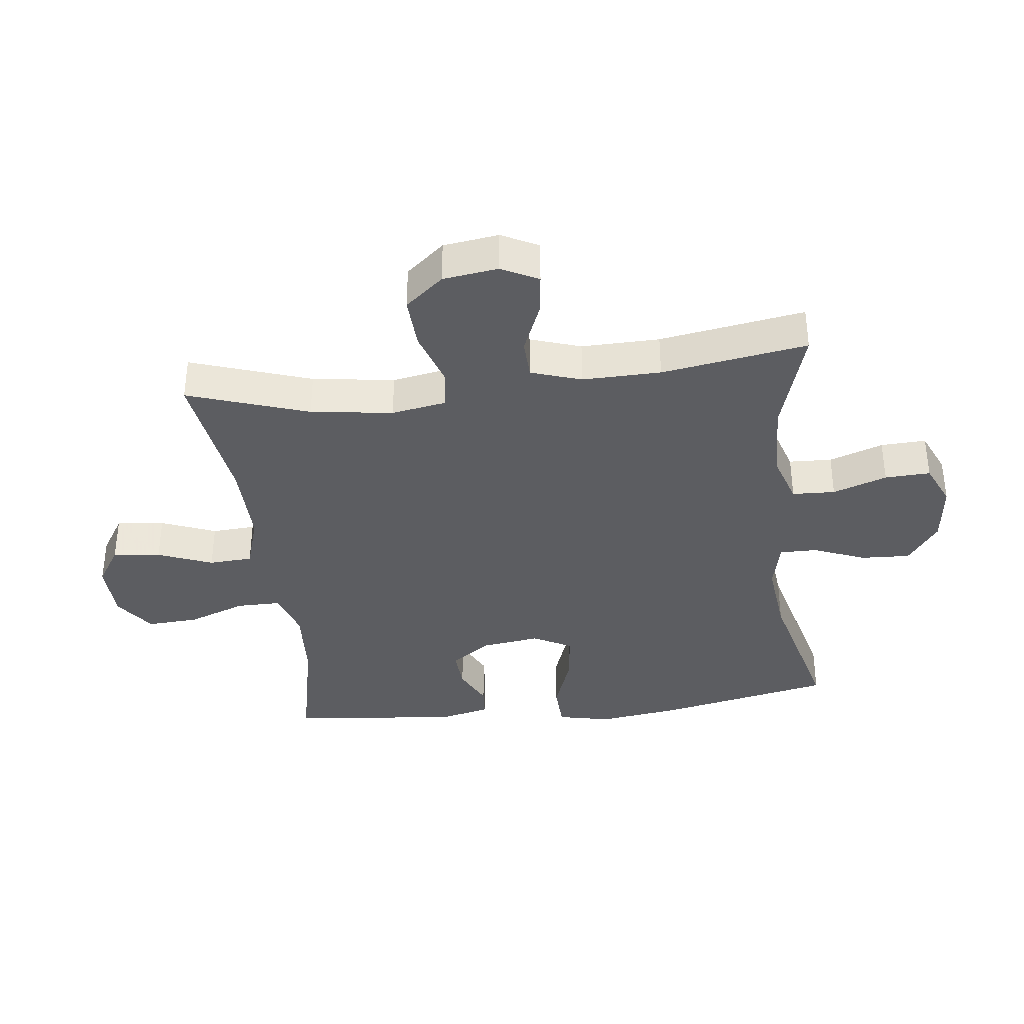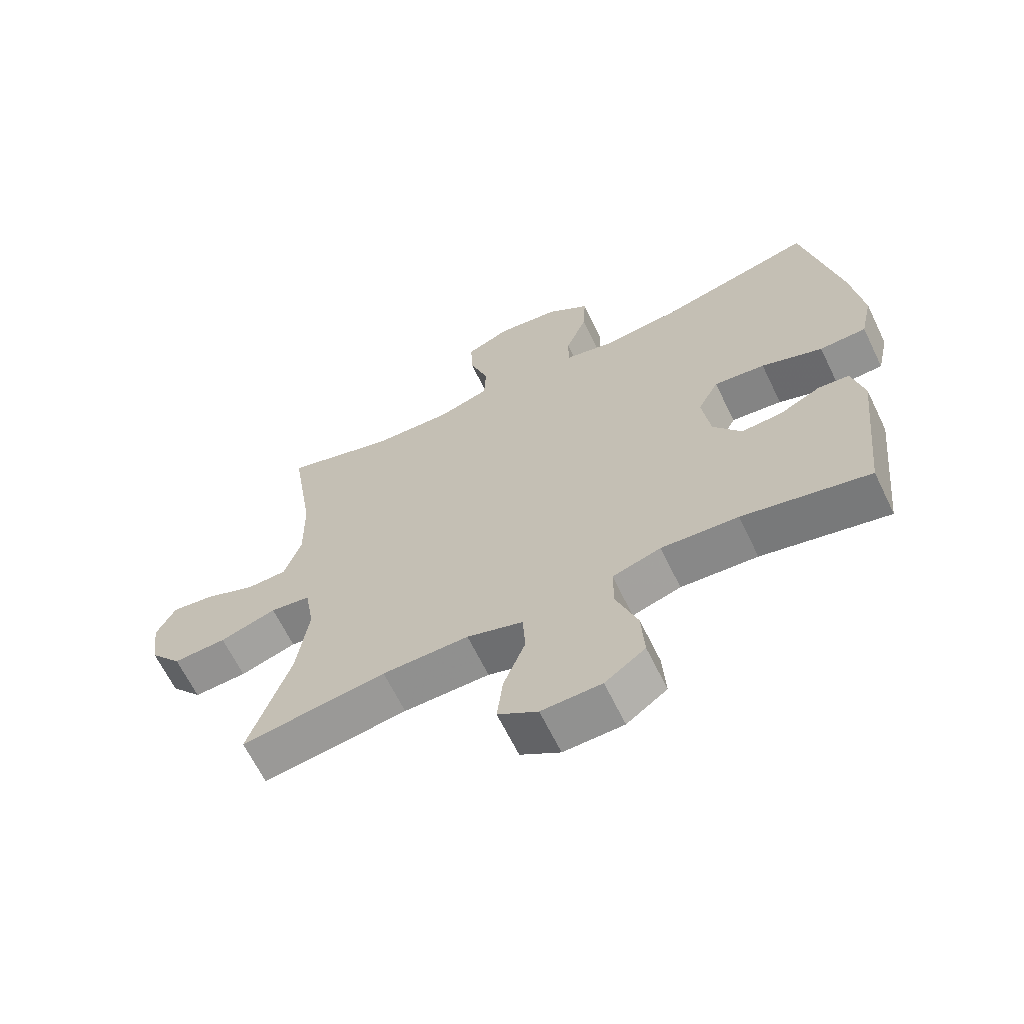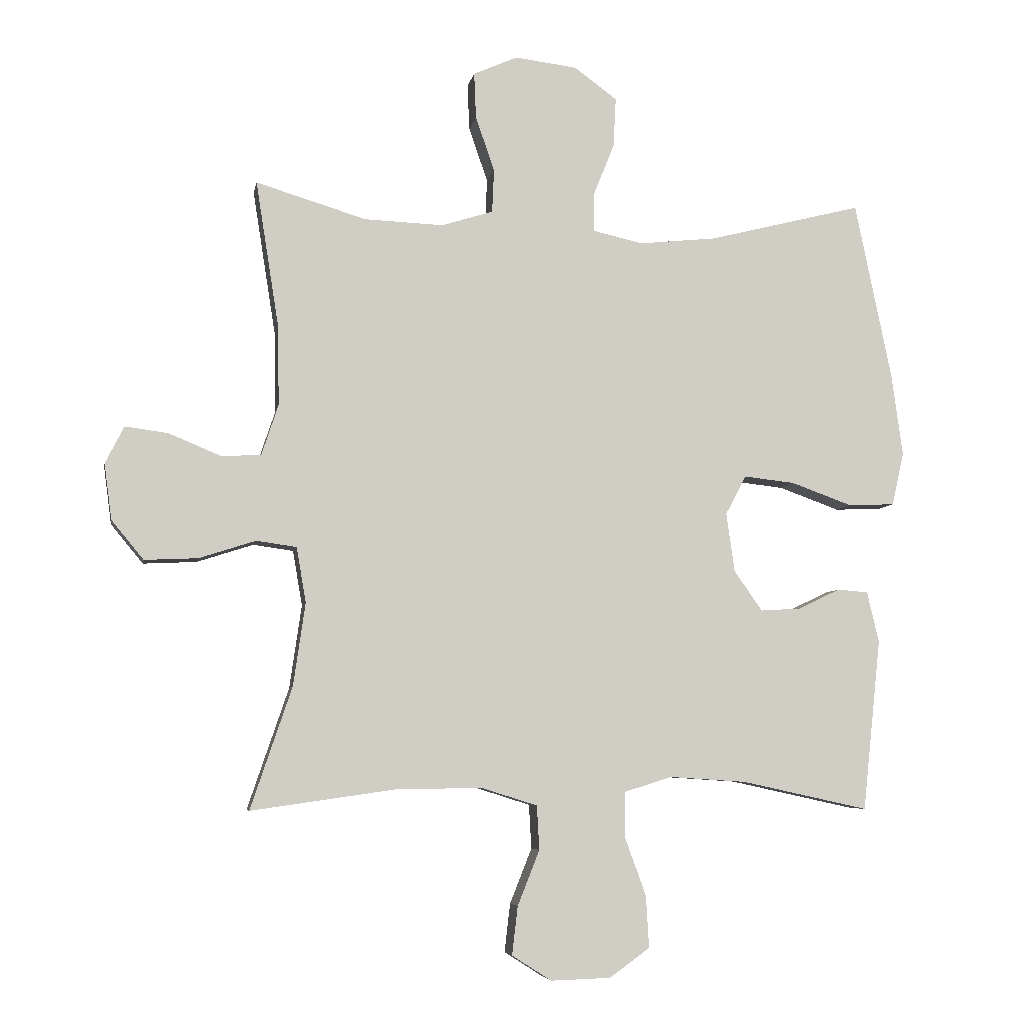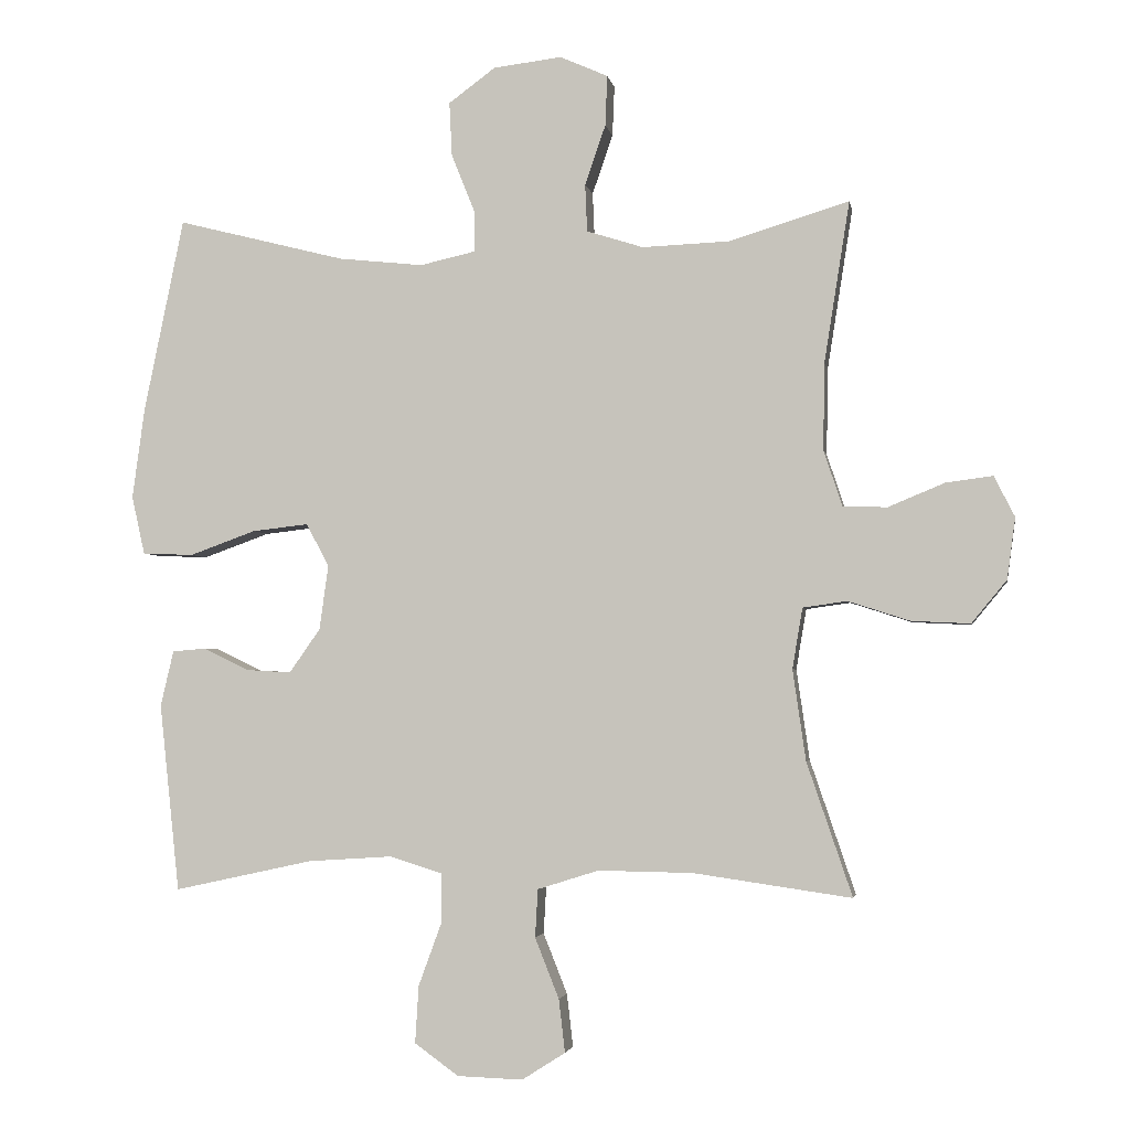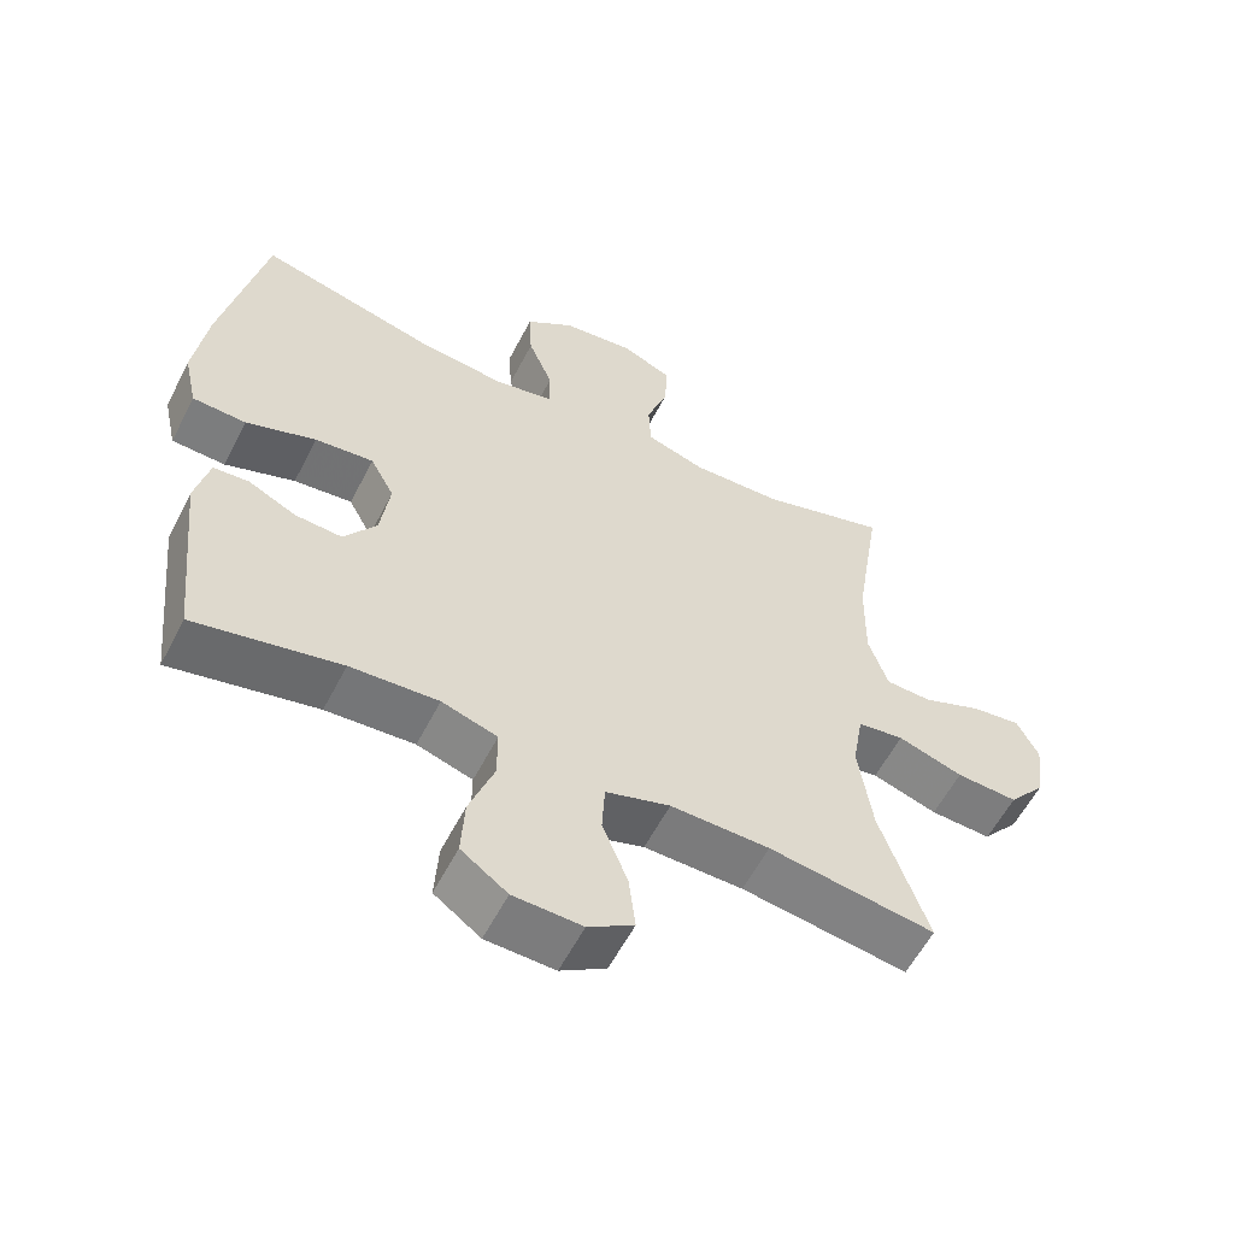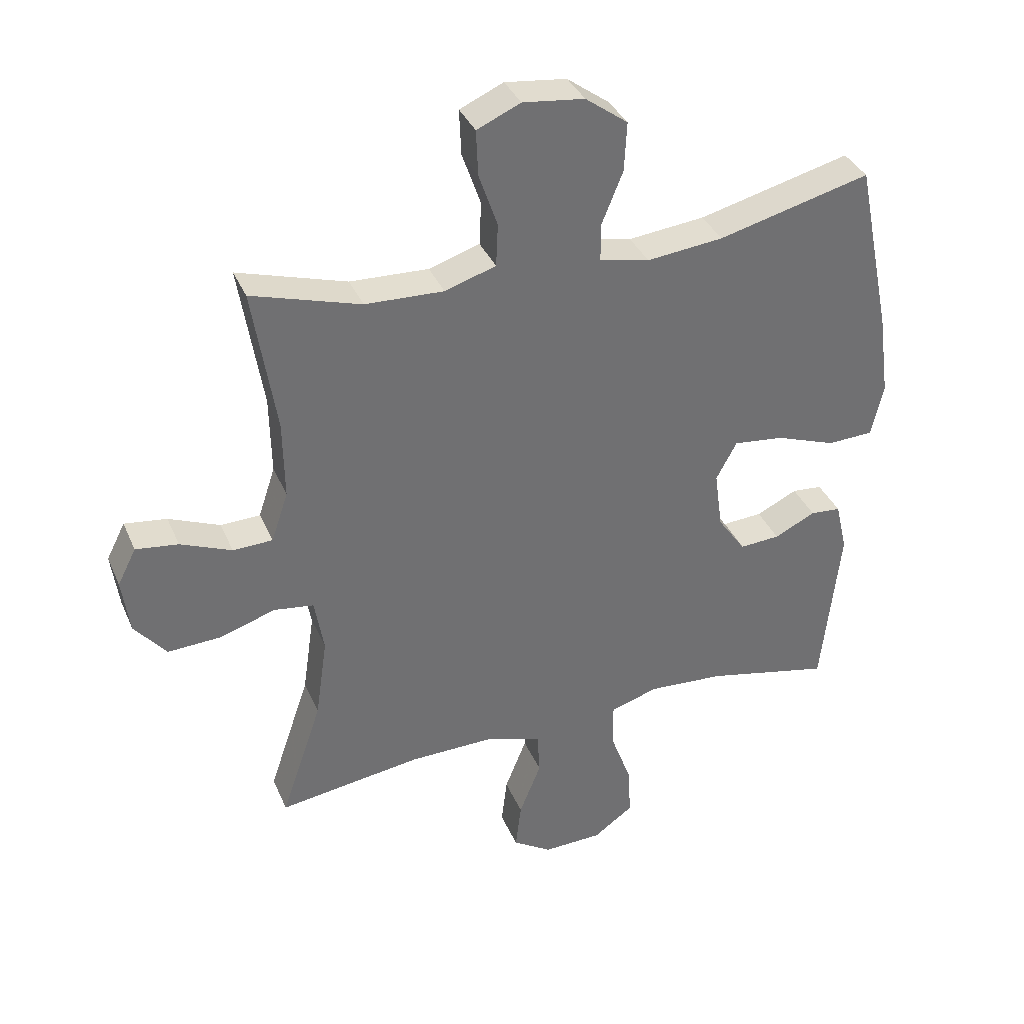
<metadata>
{"format":"obj","ext":"obj","renderer":"f3d","projection":"perspective","resolution":1024,"background":"white","views":[{"elev":-36.8,"azim":-83.0,"up":"+Y"},{"elev":-65.0,"azim":25.9,"up":"+Z"},{"elev":-6.1,"azim":-10.0,"up":"+Z"},{"elev":-2.9,"azim":-170.3,"up":"+Z"},{"elev":-58.2,"azim":152.9,"up":"+Z"},{"elev":36.2,"azim":-21.3,"up":"+Z"}]}
</metadata>
<code>
v -0.5 0.07 -0.5
v -0.434 0.07 -0.306
v -0.415 0.07 -0.174
v -0.43 0.07 -0.086
v -0.494 0.07 -0.077
v -0.584 0.07 -0.106
v -0.669 0.07 -0.11
v -0.72 0.07 -0.048
v -0.732 0.07 0.041
v -0.702 0.07 0.1
v -0.634 0.07 0.091
v -0.552 0.07 0.057
v -0.488 0.07 0.059
v -0.461 0.07 0.14
v -0.463 0.07 0.266
v -0.5 0.07 0.5
v -0.325 0.07 0.447
v -0.199 0.07 0.442
v -0.117 0.07 0.468
v -0.114 0.07 0.537
v -0.144 0.07 0.624
v -0.147 0.07 0.697
v -0.077 0.07 0.728
v 0.022 0.07 0.716
v 0.09 0.07 0.666
v 0.086 0.07 0.587
v 0.052 0.07 0.503
v 0.052 0.07 0.443
v 0.132 0.07 0.425
v 0.255 0.07 0.438
v 0.5 0.07 0.5
v 0.558 0.07 0.218
v 0.576 0.07 0.086
v 0.557 0.07 0.001
v 0.483 0.07 -0.002
v 0.386 0.07 0.033
v 0.305 0.07 0.042
v 0.272 0.07 -0.02
v 0.285 0.07 -0.114
v 0.33 0.07 -0.178
v 0.395 0.07 -0.174
v 0.461 0.07 -0.142
v 0.51 0.07 -0.146
v 0.529 0.07 -0.227
v 0.5 0.07 -0.5
v 0.298 0.07 -0.456
v 0.176 0.07 -0.448
v 0.099 0.07 -0.472
v 0.099 0.07 -0.543
v 0.133 0.07 -0.636
v 0.138 0.07 -0.719
v 0.074 0.07 -0.765
v -0.021 0.07 -0.768
v -0.084 0.07 -0.728
v -0.075 0.07 -0.651
v -0.04 0.07 -0.563
v -0.044 0.07 -0.493
v -0.133 0.07 -0.465
v -0.27 0.07 -0.467
v -0.5 0 -0.5
v -0.434 0 -0.306
v -0.415 0 -0.174
v -0.43 0 -0.086
v -0.494 0 -0.077
v -0.584 0 -0.106
v -0.669 0 -0.11
v -0.72 0 -0.048
v -0.732 0 0.041
v -0.702 0 0.1
v -0.634 0 0.091
v -0.552 0 0.057
v -0.488 0 0.059
v -0.461 0 0.14
v -0.463 0 0.266
v -0.5 0 0.5
v -0.325 0 0.447
v -0.199 0 0.442
v -0.117 0 0.468
v -0.114 0 0.537
v -0.144 0 0.624
v -0.147 0 0.697
v -0.077 0 0.728
v 0.022 0 0.716
v 0.09 0 0.666
v 0.086 0 0.587
v 0.052 0 0.503
v 0.052 0 0.443
v 0.132 0 0.425
v 0.255 0 0.438
v 0.5 0 0.5
v 0.558 0 0.218
v 0.576 0 0.086
v 0.557 0 0.001
v 0.483 0 -0.002
v 0.386 0 0.033
v 0.305 0 0.042
v 0.272 0 -0.02
v 0.285 0 -0.114
v 0.33 0 -0.178
v 0.395 0 -0.174
v 0.461 0 -0.142
v 0.51 0 -0.146
v 0.529 0 -0.227
v 0.5 0 -0.5
v 0.298 0 -0.456
v 0.176 0 -0.448
v 0.099 0 -0.472
v 0.099 0 -0.543
v 0.133 0 -0.636
v 0.138 0 -0.719
v 0.074 0 -0.765
v -0.021 0 -0.768
v -0.084 0 -0.728
v -0.075 0 -0.651
v -0.04 0 -0.563
v -0.044 0 -0.493
v -0.133 0 -0.465
v -0.27 0 -0.467
f 54 55 56
f 53 54 56
f 52 53 56
f 51 52 56
f 50 51 56
f 49 50 56
f 48 49 56 57
f 47 48 57 58
f 44 45 46
f 43 44 46
f 42 43 46
f 41 42 46
f 40 41 46 47
f 47 58 59
f 40 47 59
f 39 40 59
f 34 35 36
f 33 34 36
f 32 33 36
f 31 32 36
f 30 31 36
f 29 30 36 37
f 28 29 37 38
f 25 26 27
f 24 25 27
f 23 24 27
f 22 23 27
f 21 22 27
f 20 21 27
f 19 20 27 28
f 38 39 59
f 28 38 59
f 19 28 59
f 18 19 59
f 10 11 12
f 9 10 12
f 8 9 12
f 7 8 12
f 6 7 12
f 5 6 12
f 4 5 12 13
f 59 1 2
f 59 2 3
f 18 59 3
f 17 18 3
f 4 13 14
f 4 14 15
f 3 4 15
f 17 3 15
f 15 16 17
f 115 114 113
f 115 113 112
f 115 112 111
f 115 111 110
f 115 110 109
f 115 109 108
f 116 115 108 107
f 117 116 107 106
f 105 104 103
f 105 103 102
f 105 102 101
f 105 101 100
f 106 105 100 99
f 118 117 106
f 118 106 99
f 118 99 98
f 95 94 93
f 95 93 92
f 95 92 91
f 95 91 90
f 95 90 89
f 96 95 89 88
f 97 96 88 87
f 86 85 84
f 86 84 83
f 86 83 82
f 86 82 81
f 86 81 80
f 86 80 79
f 87 86 79 78
f 118 98 97
f 118 97 87
f 118 87 78
f 118 78 77
f 71 70 69
f 71 69 68
f 71 68 67
f 71 67 66
f 71 66 65
f 71 65 64
f 72 71 64 63
f 61 60 118
f 62 61 118
f 62 118 77
f 62 77 76
f 73 72 63
f 74 73 63
f 74 63 62
f 74 62 76
f 76 75 74
f 1 60 61 2
f 2 61 62 3
f 3 62 63 4
f 4 63 64 5
f 5 64 65 6
f 6 65 66 7
f 7 66 67 8
f 8 67 68 9
f 9 68 69 10
f 10 69 70 11
f 11 70 71 12
f 12 71 72 13
f 13 72 73 14
f 14 73 74 15
f 15 74 75 16
f 16 75 76 17
f 17 76 77 18
f 18 77 78 19
f 19 78 79 20
f 20 79 80 21
f 21 80 81 22
f 22 81 82 23
f 23 82 83 24
f 24 83 84 25
f 25 84 85 26
f 26 85 86 27
f 27 86 87 28
f 28 87 88 29
f 29 88 89 30
f 30 89 90 31
f 31 90 91 32
f 32 91 92 33
f 33 92 93 34
f 34 93 94 35
f 35 94 95 36
f 36 95 96 37
f 37 96 97 38
f 38 97 98 39
f 39 98 99 40
f 40 99 100 41
f 41 100 101 42
f 42 101 102 43
f 43 102 103 44
f 44 103 104 45
f 45 104 105 46
f 46 105 106 47
f 47 106 107 48
f 48 107 108 49
f 49 108 109 50
f 50 109 110 51
f 51 110 111 52
f 52 111 112 53
f 53 112 113 54
f 54 113 114 55
f 55 114 115 56
f 56 115 116 57
f 57 116 117 58
f 58 117 118 59
f 59 118 60 1

</code>
